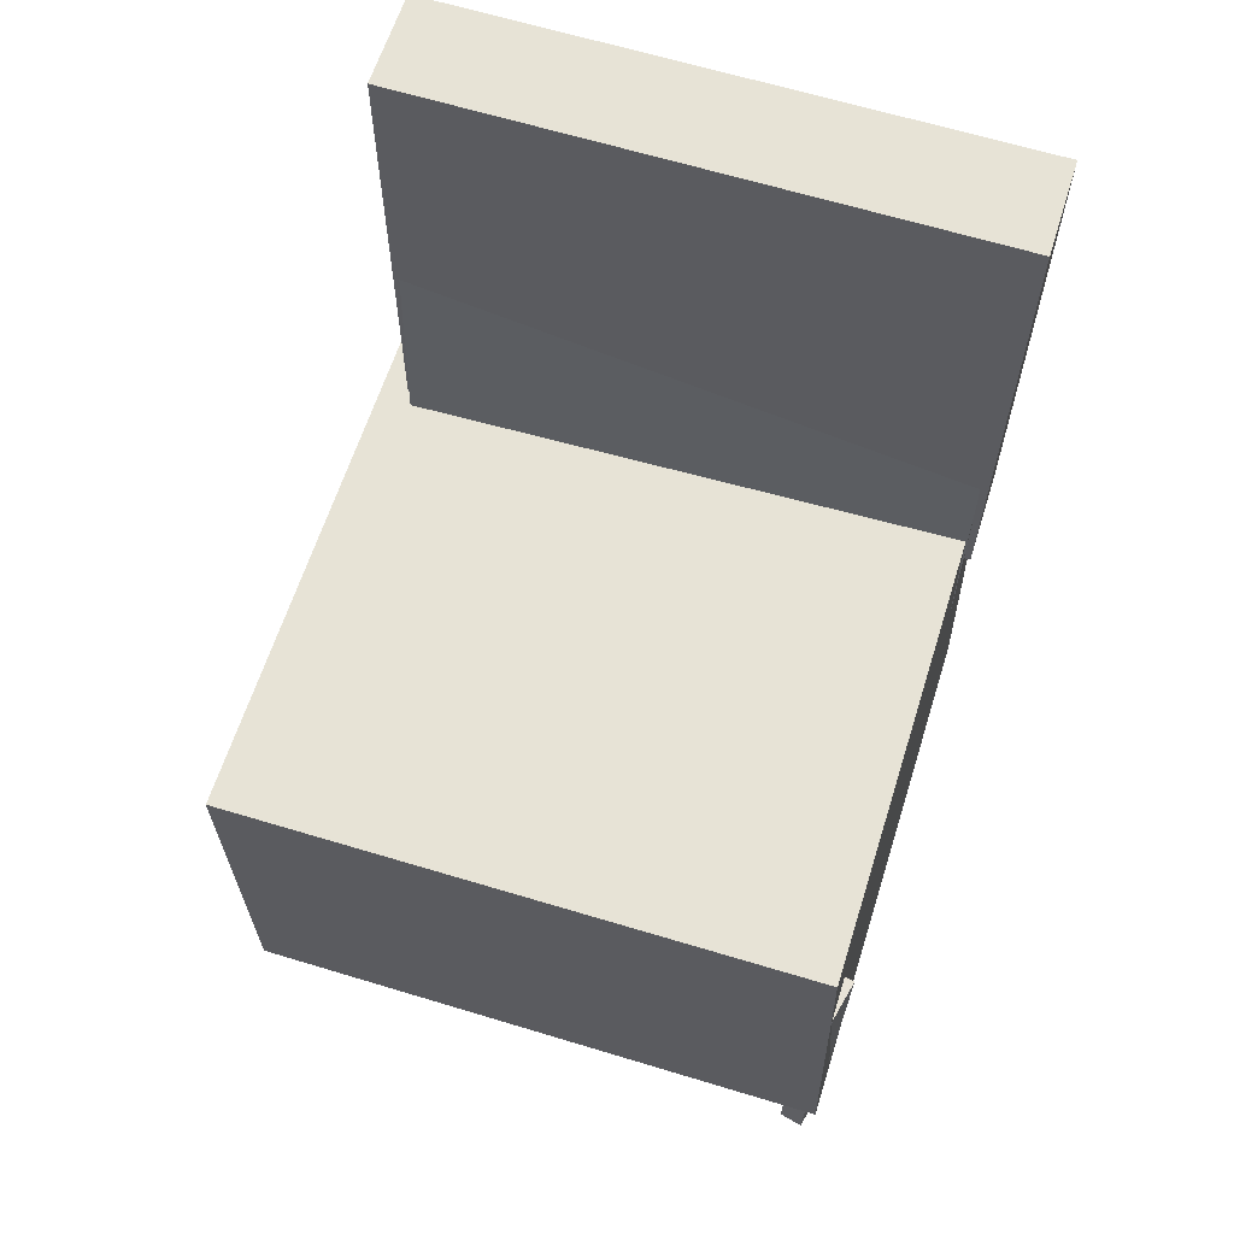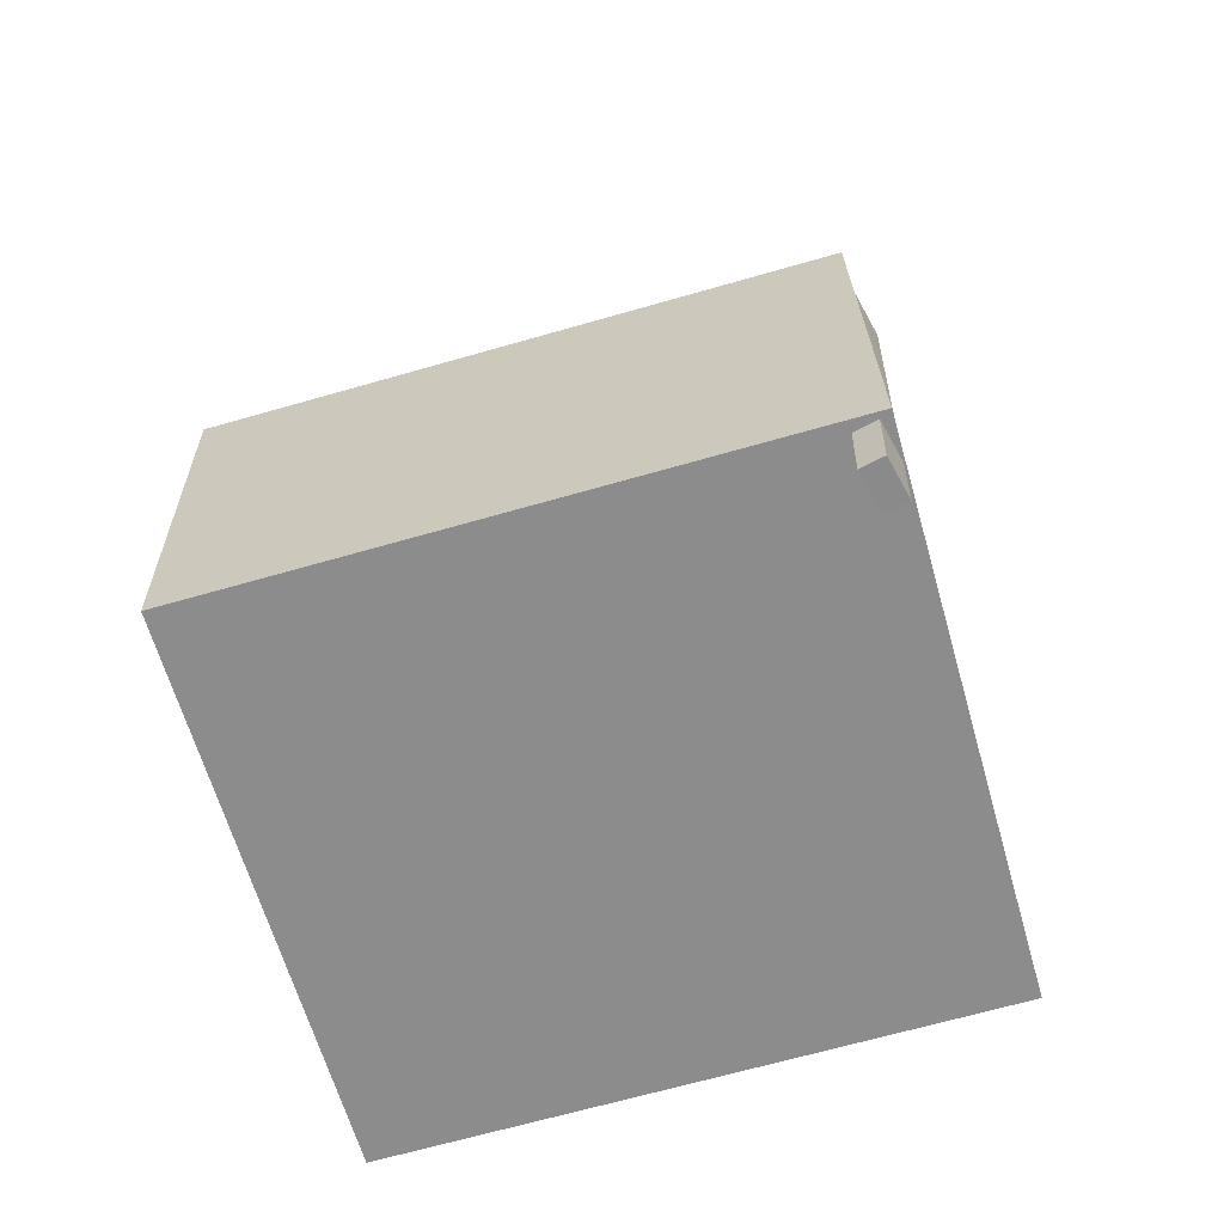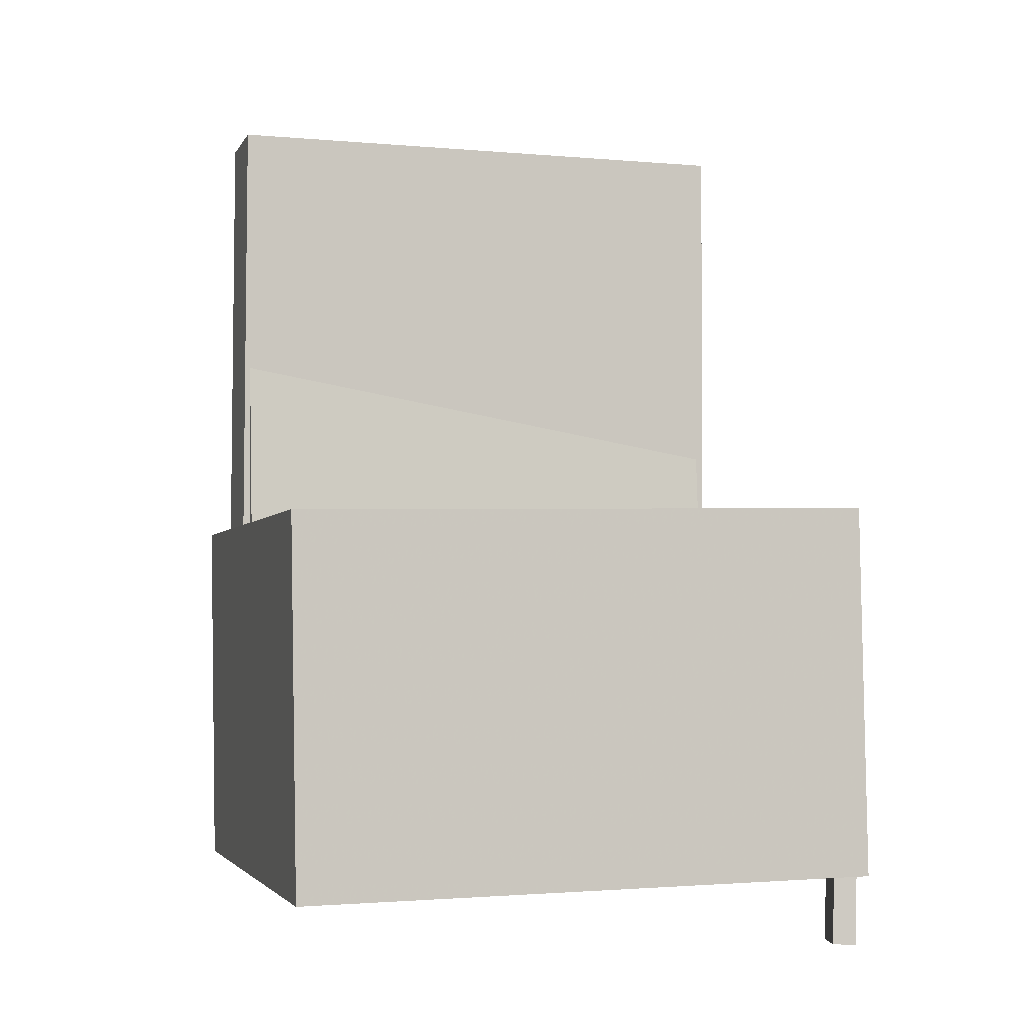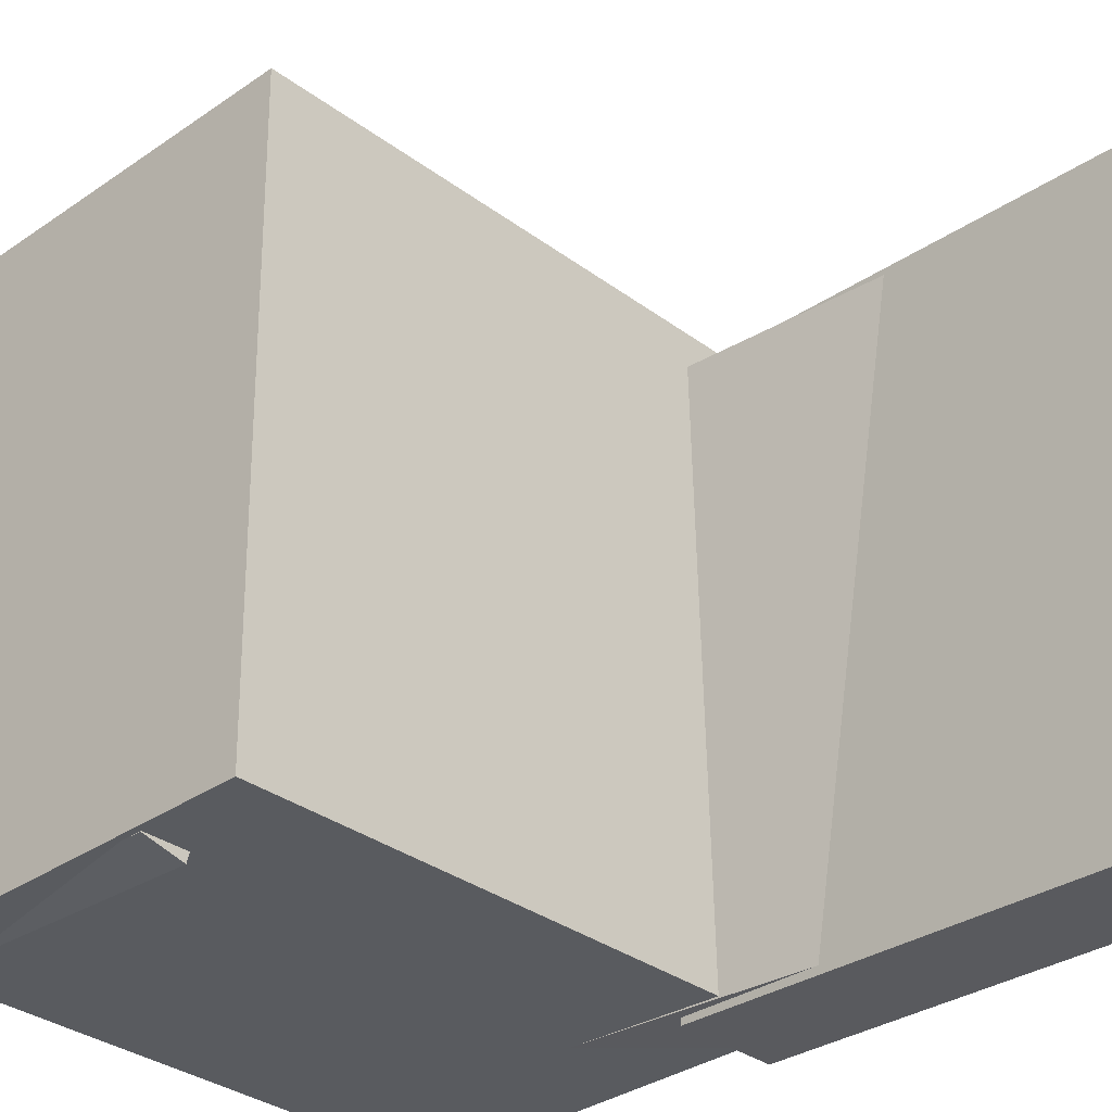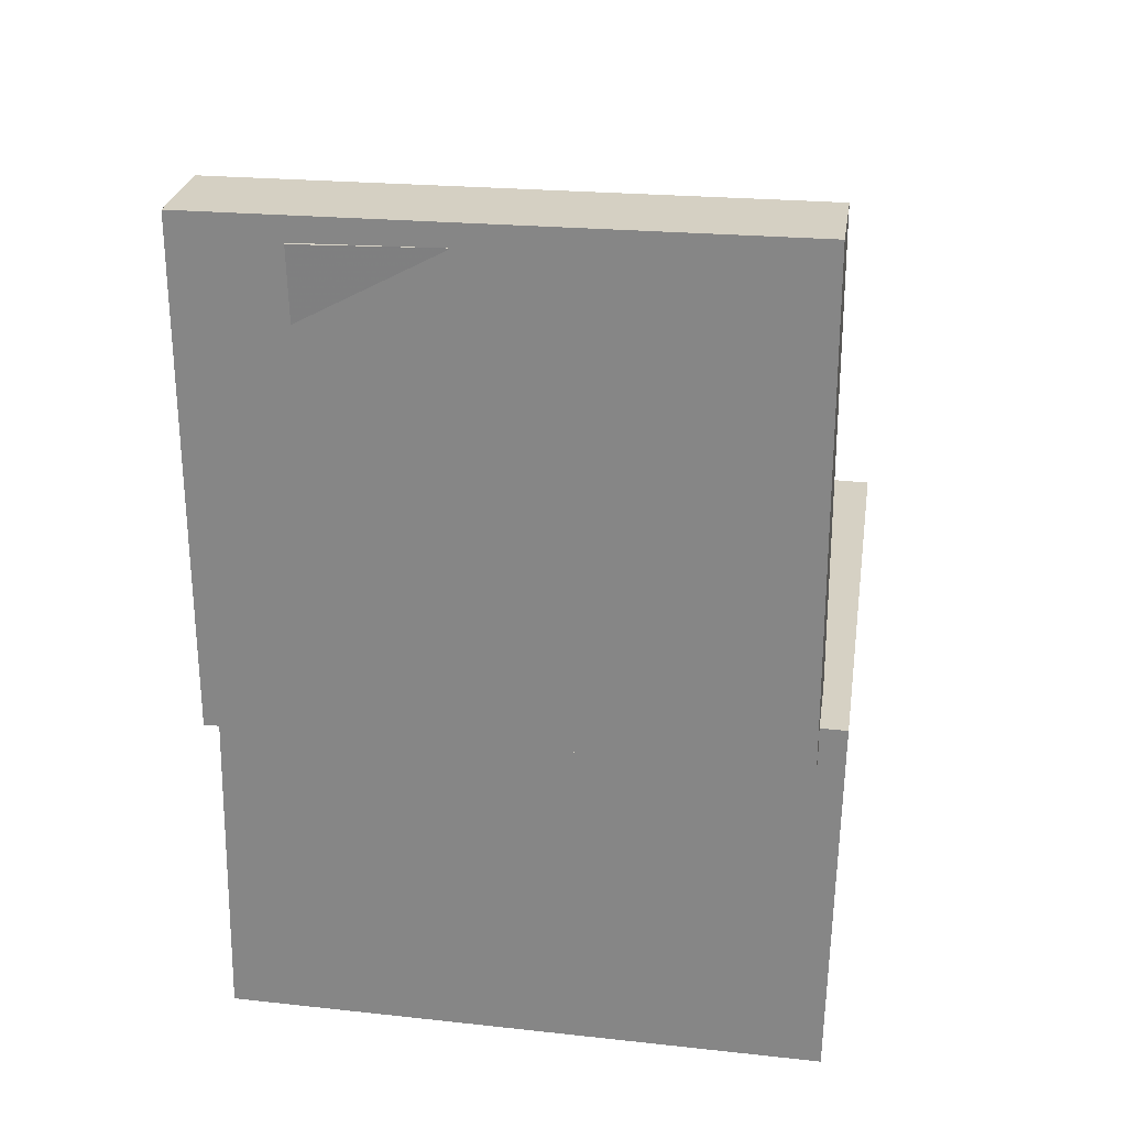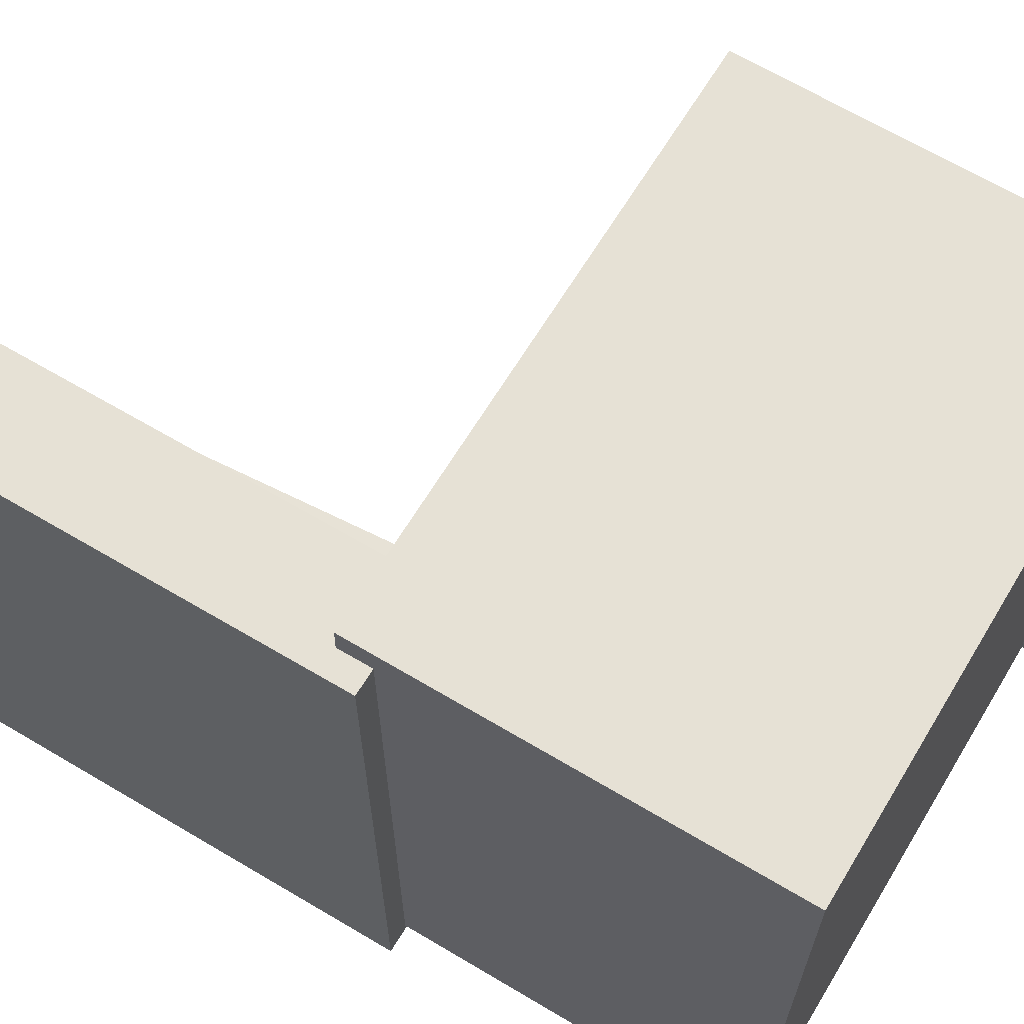
<metadata>
{"format":"obj","ext":"obj","renderer":"f3d","projection":"perspective","resolution":1024,"background":"white","views":[{"elev":62.5,"azim":107.1,"up":"+Y"},{"elev":-64.0,"azim":105.6,"up":"+Y"},{"elev":-3.4,"azim":73.7,"up":"+Y"},{"elev":-31.6,"azim":133.7,"up":"+Z"},{"elev":26.6,"azim":-81.9,"up":"+Y"},{"elev":64.1,"azim":-59.1,"up":"+Z"}]}
</metadata>
<code>
v -0.2328 0.323 -0.1488
v -0.227 0.3283 0.1656
v -0.2063 0.3241 -0.1493
v -0.2005 0.3294 0.1651
v -0.2281 0.2122 -0.1471
v -0.2223 0.2175 0.1674
v -0.2016 0.2133 -0.1476
v -0.1958 0.2186 0.1669
f 1.0 7.0 5.0
f 1.0 3.0 7.0
f 1.0 4.0 3.0
f 1.0 2.0 4.0
f 3.0 8.0 7.0
f 3.0 4.0 8.0
f 5.0 7.0 8.0
f 5.0 8.0 6.0
f 1.0 5.0 6.0
f 1.0 6.0 2.0
f 2.0 6.0 8.0
f 2.0 8.0 4.0
v -0.07818 -0.1334 -0.189
v -0.07939 -0.1372 0.2308
v -0.07754 -0.06136 -0.1883
v -0.07876 -0.06524 0.2314
v 0.2101 -0.1359 -0.1881
v 0.2089 -0.1398 0.2316
v 0.2107 -0.0639 -0.1875
v 0.2095 -0.06778 0.2322
f 9.0 15.0 13.0
f 9.0 11.0 15.0
f 9.0 12.0 11.0
f 9.0 10.0 12.0
f 11.0 16.0 15.0
f 11.0 12.0 16.0
f 13.0 15.0 16.0
f 13.0 16.0 14.0
f 9.0 13.0 14.0
f 9.0 14.0 10.0
f 10.0 14.0 16.0
f 10.0 16.0 12.0
v -0.1526 0.3414 -0.2307
v -0.155 0.3429 0.2146
v -0.1541 -0.0485 -0.2294
v -0.1565 -0.04701 0.2159
v -0.2296 0.3417 -0.2311
v -0.232 0.3432 0.2142
v -0.2311 -0.04821 -0.2298
v -0.2335 -0.04672 0.2155
f 17.0 23.0 21.0
f 17.0 19.0 23.0
f 17.0 20.0 19.0
f 17.0 18.0 20.0
f 19.0 24.0 23.0
f 19.0 20.0 24.0
f 21.0 23.0 24.0
f 21.0 24.0 22.0
f 17.0 21.0 22.0
f 17.0 22.0 18.0
f 18.0 22.0 24.0
f 18.0 24.0 20.0
v 0.1766 -0.3622 -0.2237
v 0.177 -0.09282 -0.23
v 0.2076 -0.362 -0.2164
v 0.208 -0.09269 -0.2227
v 0.1724 -0.3618 -0.206
v 0.1728 -0.0924 -0.2123
v 0.2035 -0.3616 -0.1987
v 0.2039 -0.09228 -0.205
f 25.0 31.0 29.0
f 25.0 27.0 31.0
f 25.0 28.0 27.0
f 25.0 26.0 28.0
f 27.0 32.0 31.0
f 27.0 28.0 32.0
f 29.0 31.0 32.0
f 29.0 32.0 30.0
f 25.0 29.0 30.0
f 25.0 30.0 26.0
f 26.0 30.0 32.0
f 26.0 32.0 28.0
v -0.2261 0.208 -0.2226
v -0.2228 0.206 0.2117
v -0.1649 0.2123 -0.2231
v -0.1617 0.2103 0.2112
v -0.202 -0.134 -0.2244
v -0.1987 -0.136 0.2099
v -0.1409 -0.1297 -0.2248
v -0.1376 -0.1317 0.2095
f 33.0 39.0 37.0
f 33.0 35.0 39.0
f 33.0 36.0 35.0
f 33.0 34.0 36.0
f 35.0 40.0 39.0
f 35.0 36.0 40.0
f 37.0 39.0 40.0
f 37.0 40.0 38.0
f 33.0 37.0 38.0
f 33.0 38.0 34.0
f 34.0 38.0 40.0
f 34.0 40.0 36.0
v -0.2155 -0.02351 0.2361
v -0.2156 -0.316 0.2308
v 0.2096 -0.02374 0.2386
v 0.2094 -0.3163 0.2333
v -0.2127 -0.01518 -0.2232
v -0.2128 -0.3077 -0.2285
v 0.2124 -0.01542 -0.2206
v 0.2122 -0.3079 -0.2259
f 41.0 47.0 45.0
f 41.0 43.0 47.0
f 41.0 44.0 43.0
f 41.0 42.0 44.0
f 43.0 48.0 47.0
f 43.0 44.0 48.0
f 45.0 47.0 48.0
f 45.0 48.0 46.0
f 41.0 45.0 46.0
f 41.0 46.0 42.0
f 42.0 46.0 48.0
f 42.0 48.0 44.0

</code>
